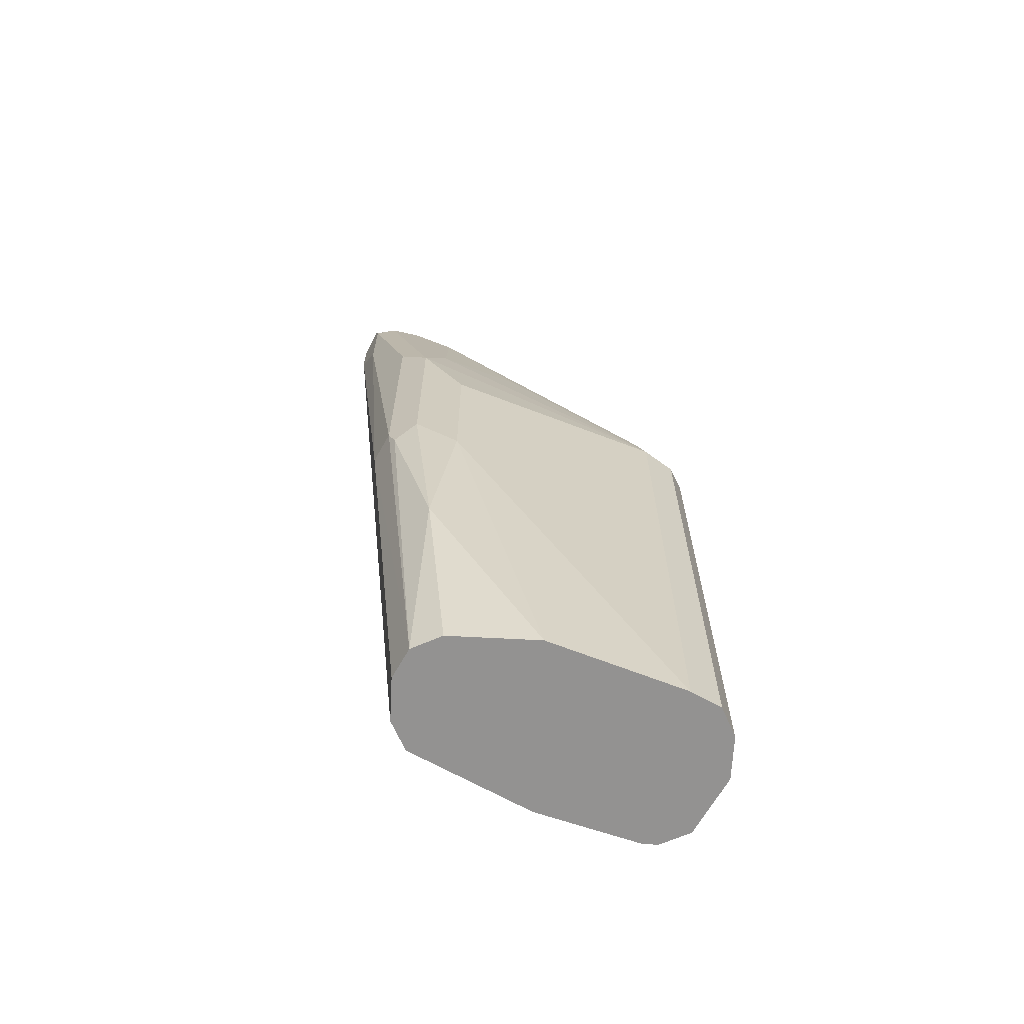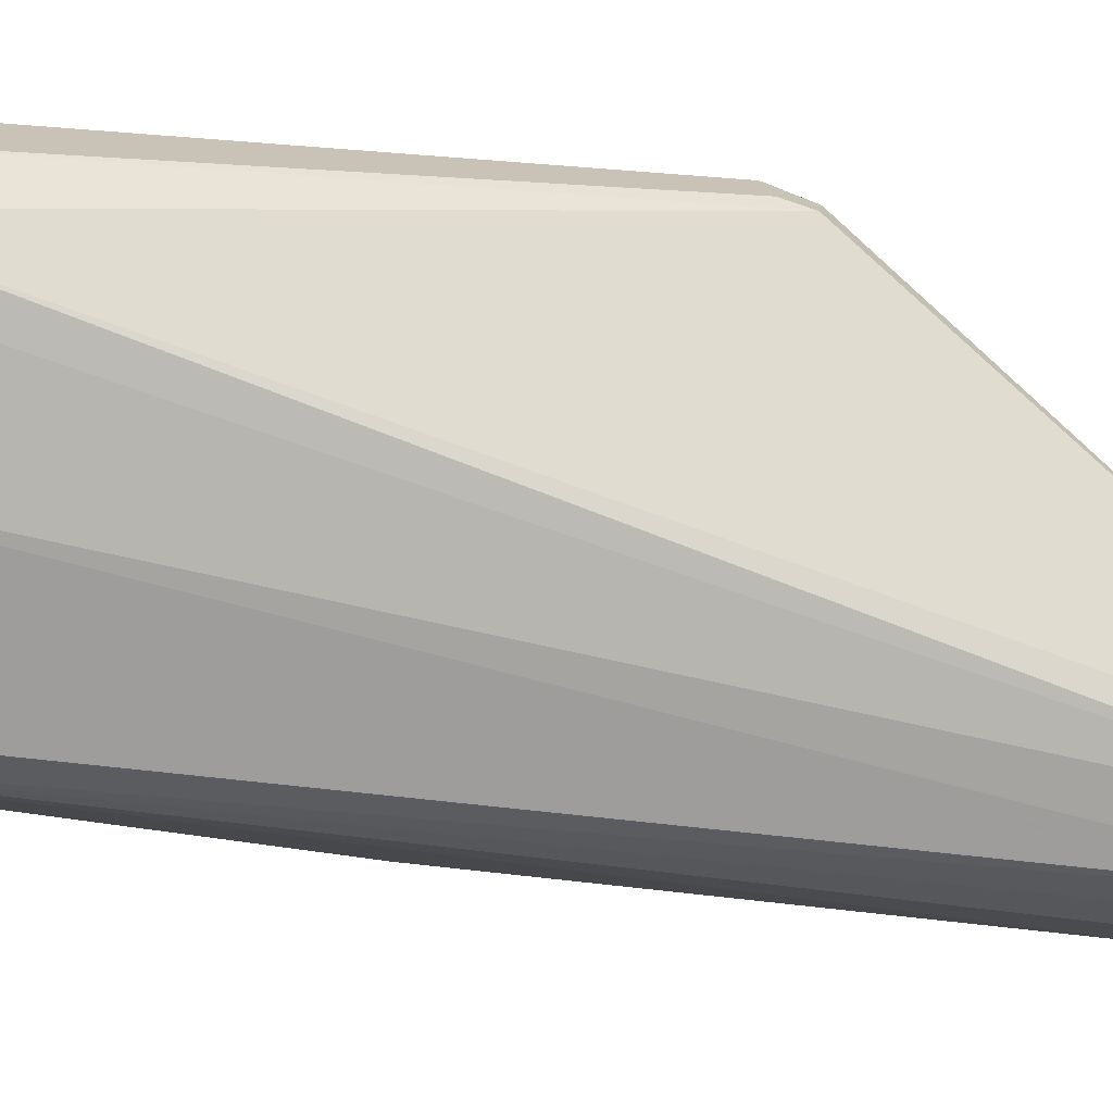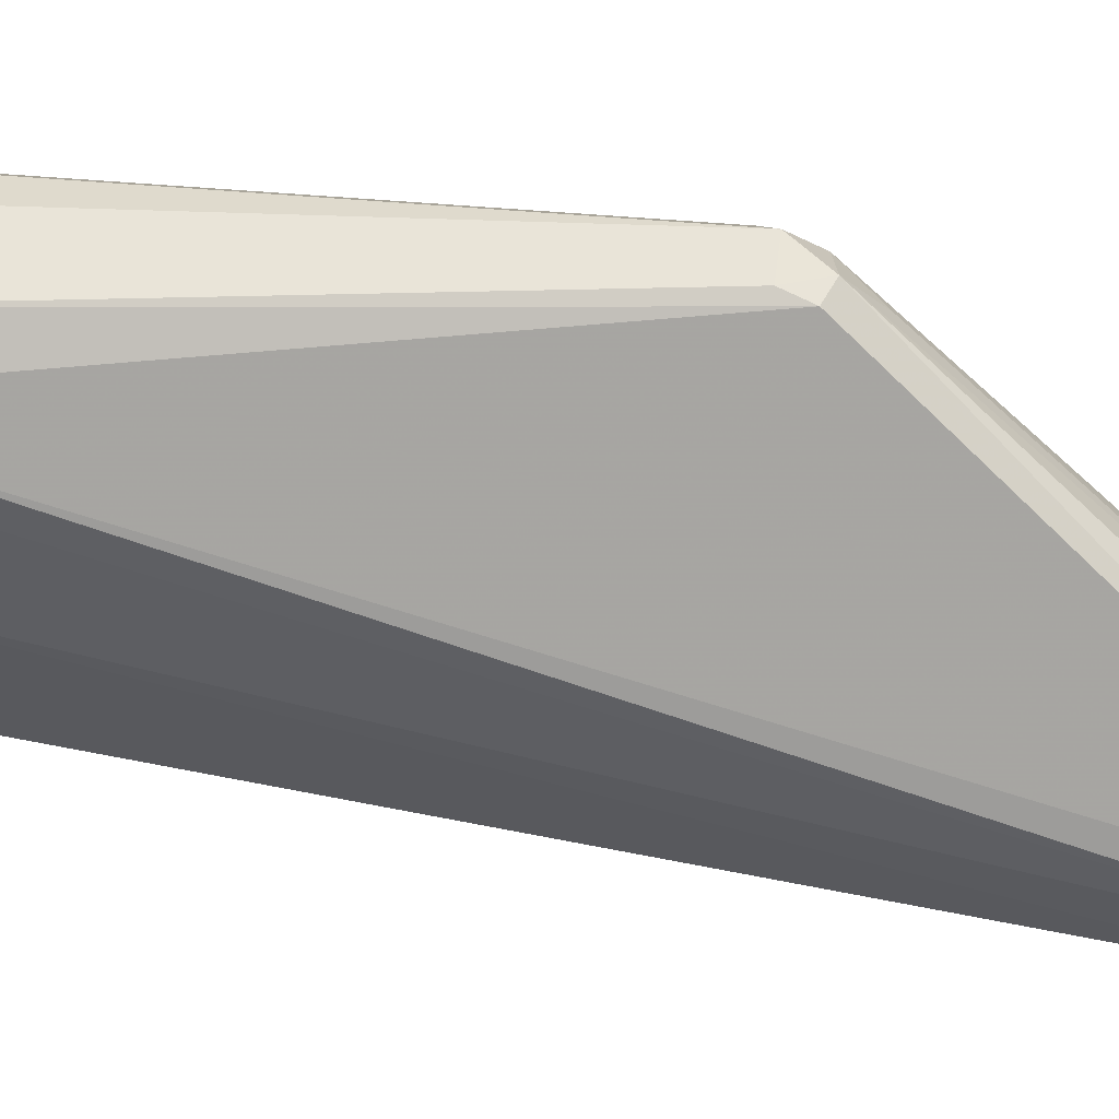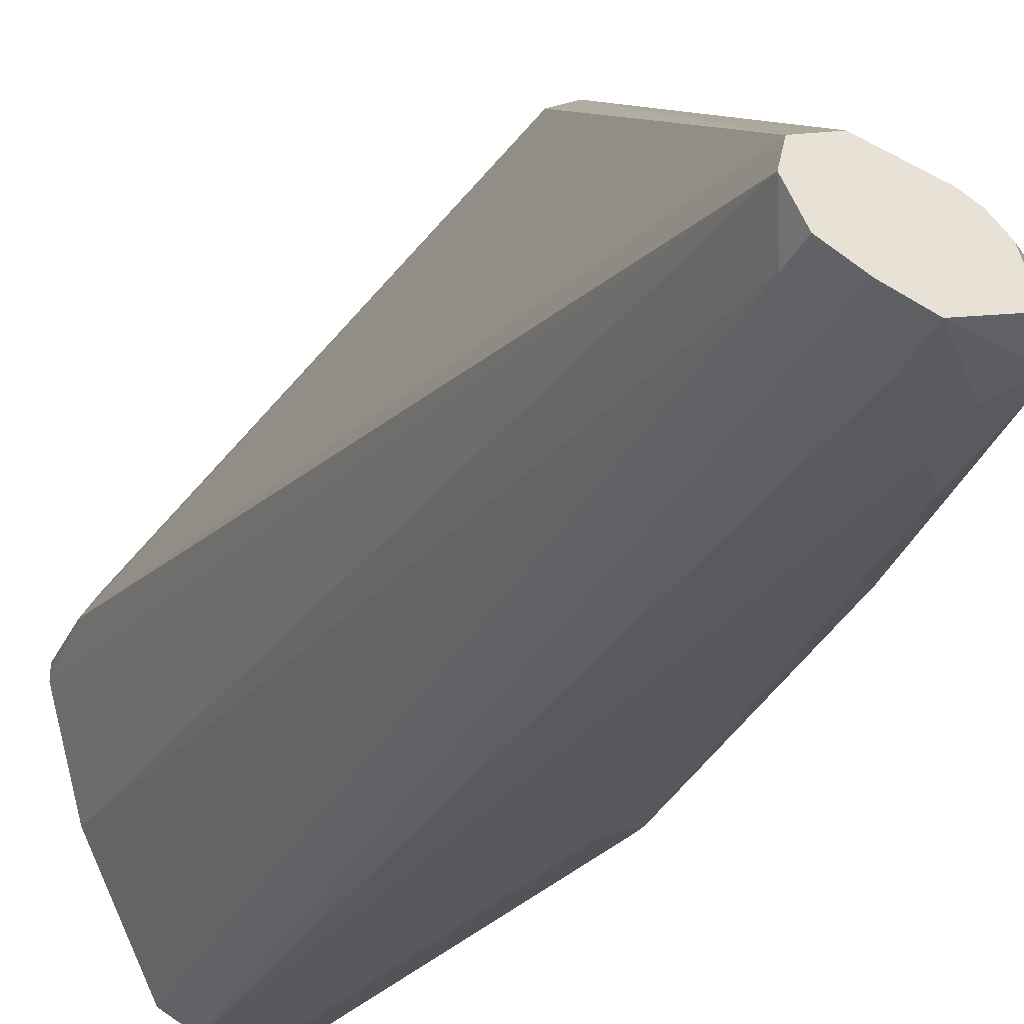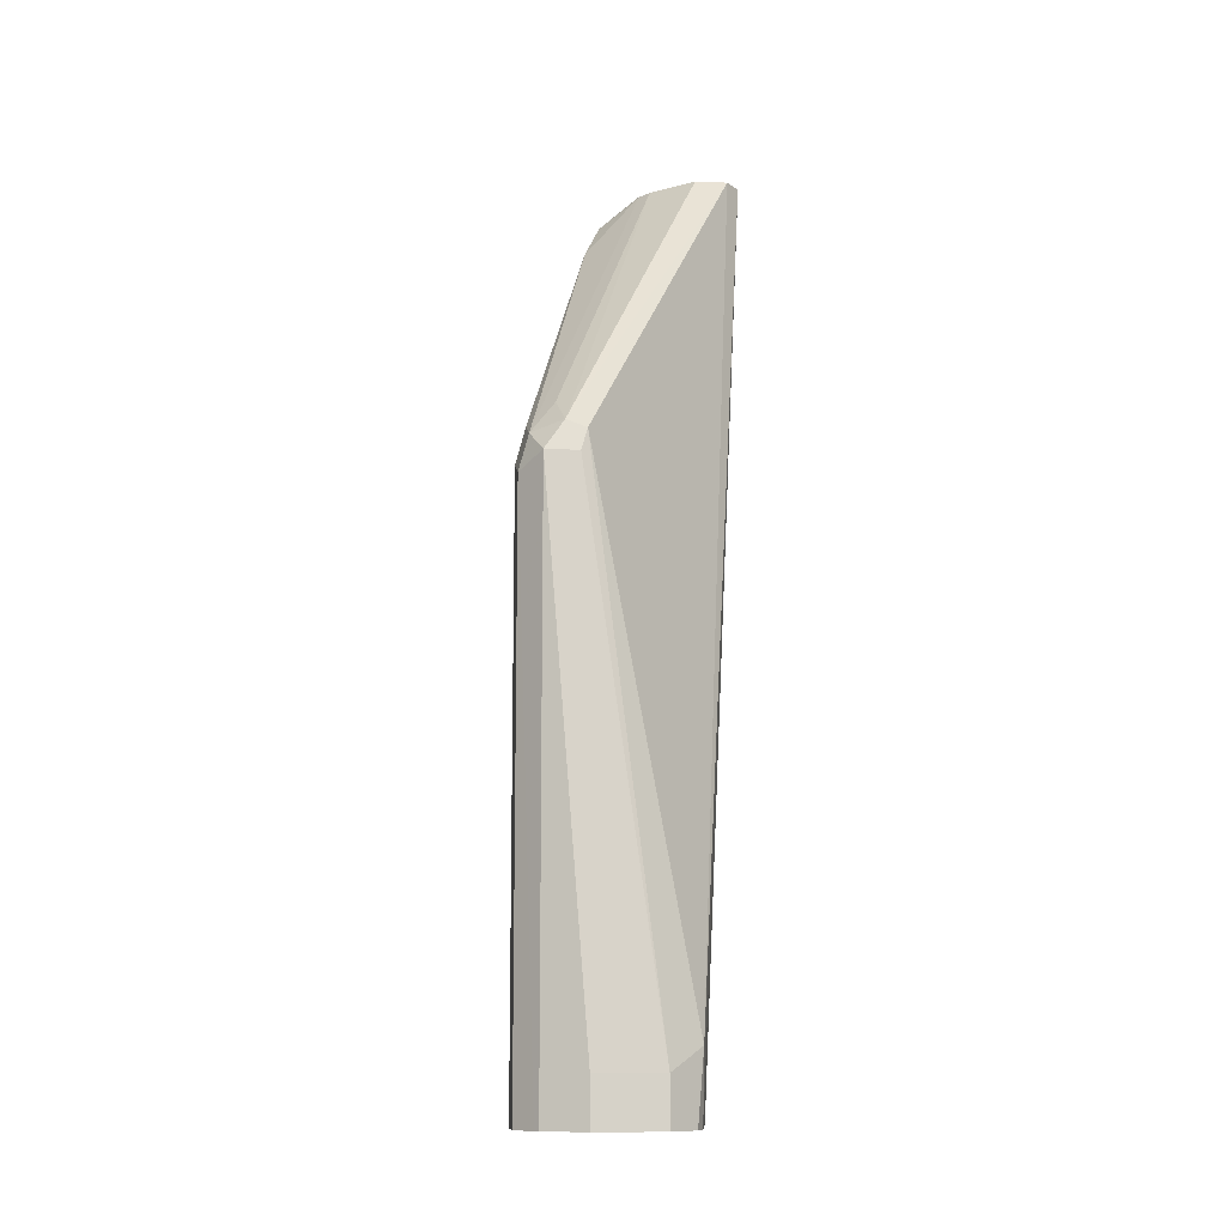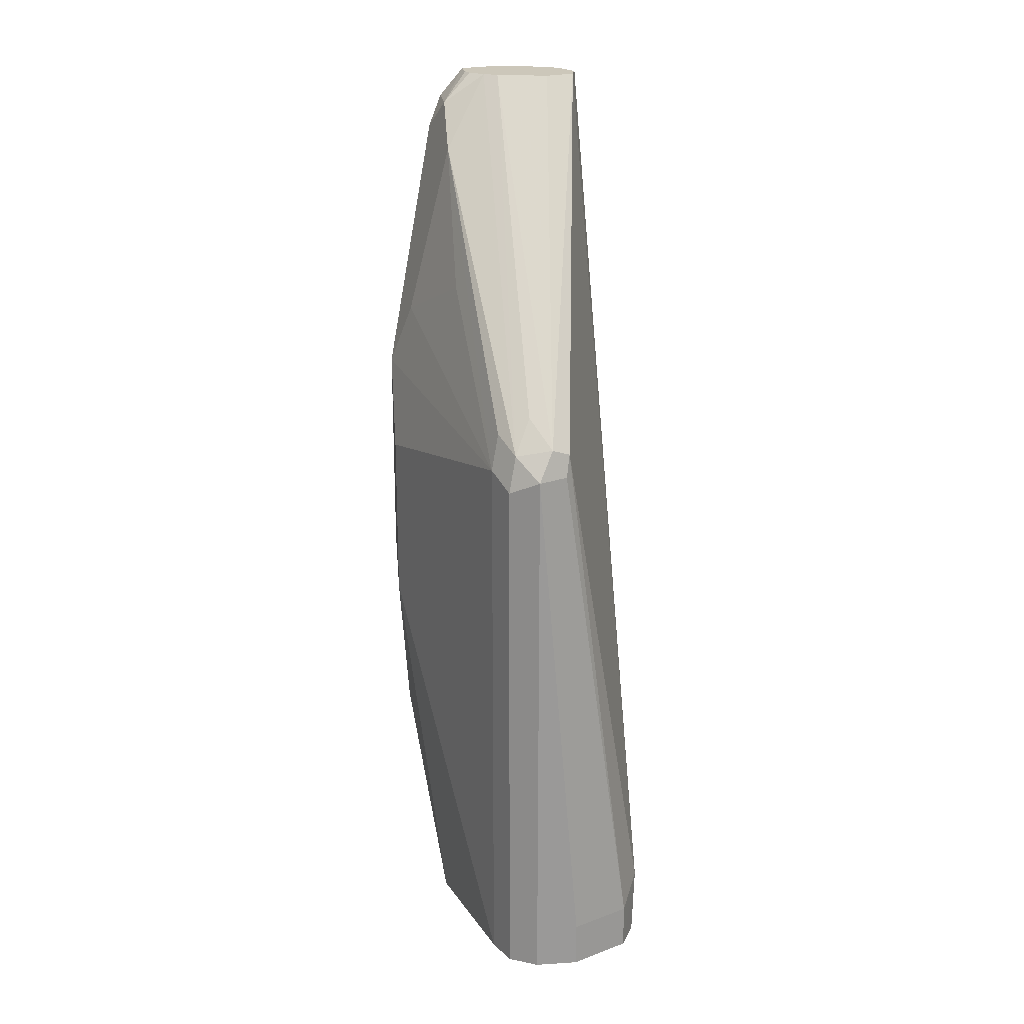
<metadata>
{"format":"obj","ext":"obj","renderer":"f3d","projection":"perspective","resolution":1024,"background":"white","views":[{"elev":-66.5,"azim":87.0,"up":"+Z"},{"elev":-7.1,"azim":-104.1,"up":"+Y"},{"elev":32.6,"azim":-81.6,"up":"+Y"},{"elev":-35.0,"azim":-24.3,"up":"+Y"},{"elev":-11.1,"azim":-160.9,"up":"+Z"},{"elev":21.3,"azim":173.5,"up":"+Z"}]}
</metadata>
<code>
v 0.6504 0.05938 0.4723
v 0.6827 0.06625 0.4585
v 0.6712 0.06746 0.4723
v 0.6353 0.06441 0.4723
v 0.6522 0.06115 0.4483
v 0.6725 0.06115 0.428
v 0.6725 0.06115 0.4483
v 0.6861 0.06795 0.4483
v 0.6895 0.07814 0.4449
v 0.6827 0.09171 0.4585
v 0.6861 0.06795 0.4076
v 0.6708 0.07977 0.4723
v 0.6351 0.06449 0.4723
v 0.6522 0.1019 0.03955
v 0.6929 0.08153 0.2242
v 0.7065 0.08832 0.3465
v 0.7133 0.1019 0.3261
v 0.6895 0.09851 0.4246
v 0.6827 0.1121 0.4382
v 0.6623 0.09171 0.4723
v 0.669 0.08506 0.4723
v 0.7065 0.08832 0.2242
v 0.6216 0.07134 0.4723
v 0.6216 0.07134 0.4585
v 0.6386 0.1087 0.03955
v 0.6725 0.1019 0.03955
v 0.6861 0.1087 0.03955
v 0.7133 0.1223 0.2853
v 0.6725 0.2242 0.3057
v 0.7031 0.1121 0.3566
v 0.7133 0.1019 0.2242
v 0.6827 0.1528 0.377
v 0.6691 0.2208 0.3226
v 0.6623 0.2344 0.3159
v 0.6557 0.09505 0.4723
v 0.7082 0.09171 0.214
v 0.6147 0.08479 0.4723
v 0.6114 0.163 0.03955
v 0.625 0.1359 0.03955
v 0.6929 0.1223 0.03955
v 0.7082 0.1121 0.1325
v 0.7133 0.1223 0.2038
v 0.6657 0.2378 0.2989
v 0.6725 0.2242 0.03955
v 0.6454 0.2378 0.3193
v 0.6547 0.2242 0.3312
v 0.6522 0.2445 0.3057
v 0.6311 0.1012 0.4723
v 0.617 0.09498 0.4723
v 0.5961 0.214 0.07136
v 0.5978 0.2106 0.03955
v 0.6929 0.163 0.03955
v 0.6657 0.2378 0.03955
v 0.6547 0.2433 0.03955
v 0.6386 0.2378 0.3057
v 0.6369 0.2344 0.3159
v 0.6318 0.2445 0.06115
v 0.6182 0.2378 0.06115
v 0.6522 0.2445 0.03955
v 0.6046 0.231 0.06115
v 0.6042 0.2301 0.03955
v 0.5978 0.2174 0.03955
v 0.6318 0.2445 0.03955
v 0.6309 0.2441 0.03955
v 0.6182 0.2378 0.03955
v 0.6046 0.231 0.03955
f 1 2 3
f 34 46 35
f 34 45 46
f 33 43 34
f 31 41 42
f 31 36 41
f 29 53 43
f 29 44 53
f 29 32 30
f 29 43 33
f 28 44 29
f 28 42 44
f 27 41 36
f 27 40 41
f 34 43 47
f 24 39 25
f 24 37 38
f 23 37 24
f 22 27 36
f 22 36 31
f 20 34 35
f 19 34 20
f 19 33 34
f 19 29 33
f 19 32 29
f 19 30 32
f 17 42 28
f 17 31 42
f 17 19 18
f 24 38 39
f 34 47 45
f 35 46 45
f 35 45 48
f 60 66 61
f 58 66 60
f 58 65 66
f 58 64 65
f 57 64 58
f 57 63 64
f 55 60 56
f 55 58 60
f 50 56 60
f 50 62 51
f 50 61 62
f 50 60 61
f 49 56 50
f 47 63 57
f 47 59 63
f 47 54 59
f 47 58 55
f 47 57 58
f 45 49 48
f 45 56 49
f 45 55 56
f 45 47 55
f 43 54 47
f 43 53 54
f 42 52 44
f 41 52 42
f 40 52 41
f 37 51 38
f 37 50 51
f 17 30 19
f 17 29 30
f 37 49 50
f 16 31 17
f 8 22 16
f 8 11 22
f 6 15 11
f 6 14 15
f 5 14 6
f 4 14 5
f 4 13 14
f 3 10 12
f 2 11 8
f 2 6 11
f 2 7 6
f 2 10 3
f 2 8 9
f 8 16 17
f 1 7 2
f 1 5 6
f 1 4 5
f 1 13 4
f 1 23 13
f 1 37 23
f 1 49 37
f 1 48 49
f 1 35 48
f 1 20 35
f 1 21 20
f 1 12 21
f 1 3 12
f 17 28 29
f 1 6 7
f 8 17 9
f 2 9 10
f 9 19 10
f 16 22 31
f 9 18 19
f 15 27 22
f 15 26 27
f 14 24 25
f 14 26 15
f 14 27 26
f 14 40 27
f 14 52 40
f 14 44 52
f 14 54 53
f 14 59 54
f 14 63 59
f 14 64 63
f 14 65 64
f 14 53 44
f 9 17 18
f 14 66 65
f 10 20 21
f 10 21 12
f 10 19 20
f 11 15 22
f 13 24 14
f 13 23 24
f 14 39 38
f 14 38 51
f 14 51 62
f 14 62 61
f 14 61 66
f 14 25 39

</code>
